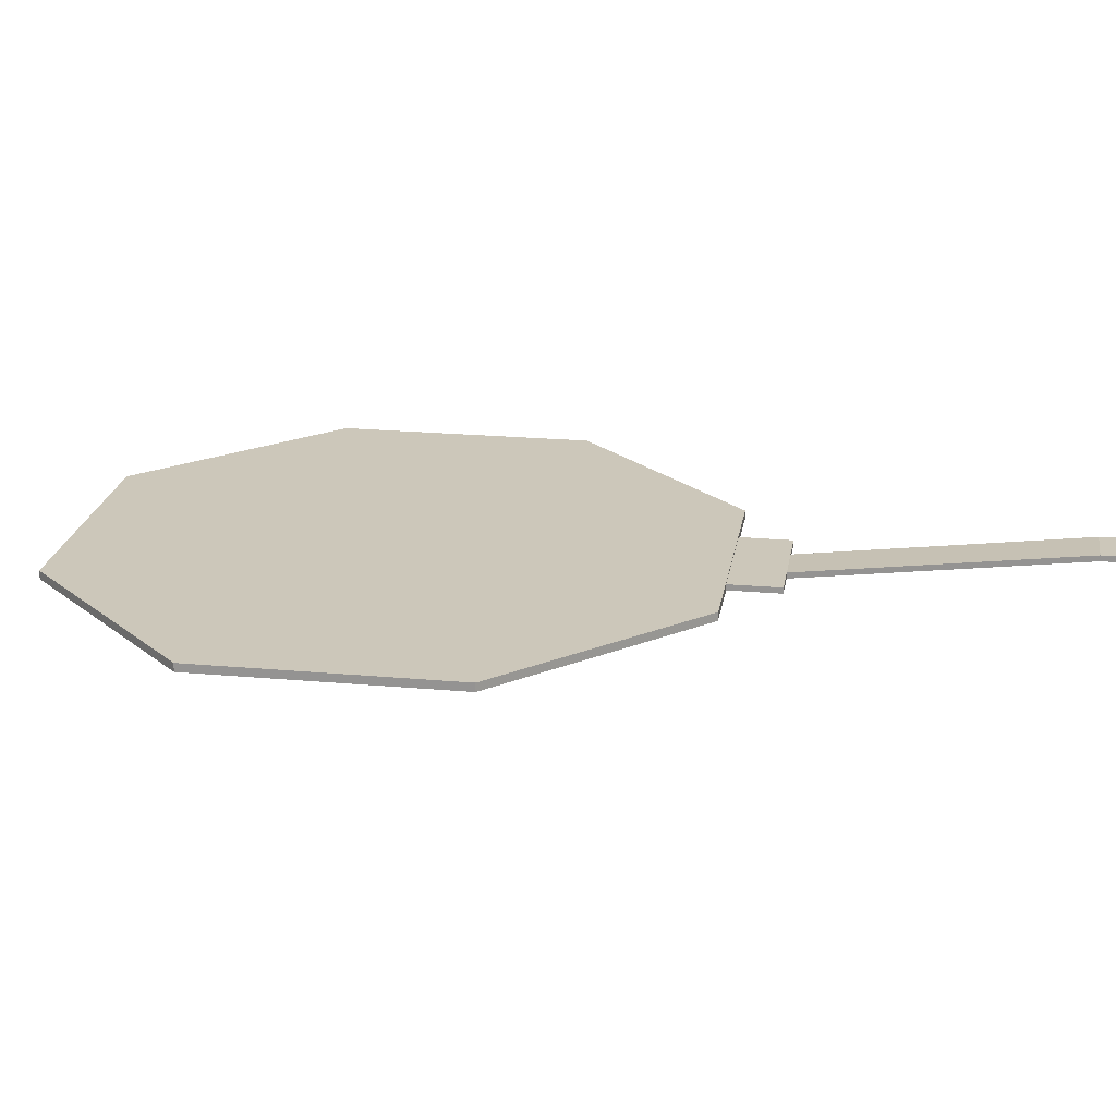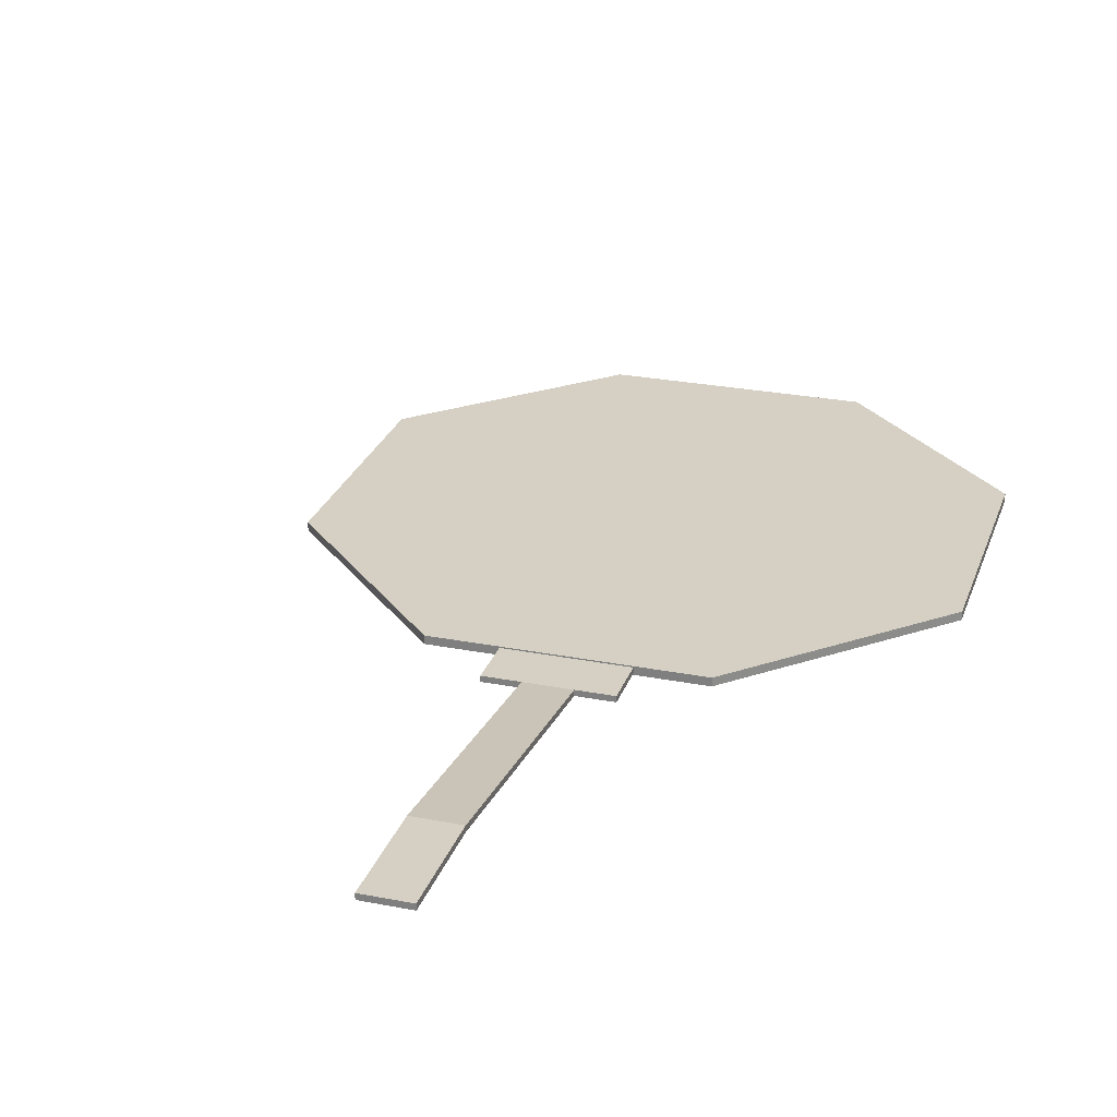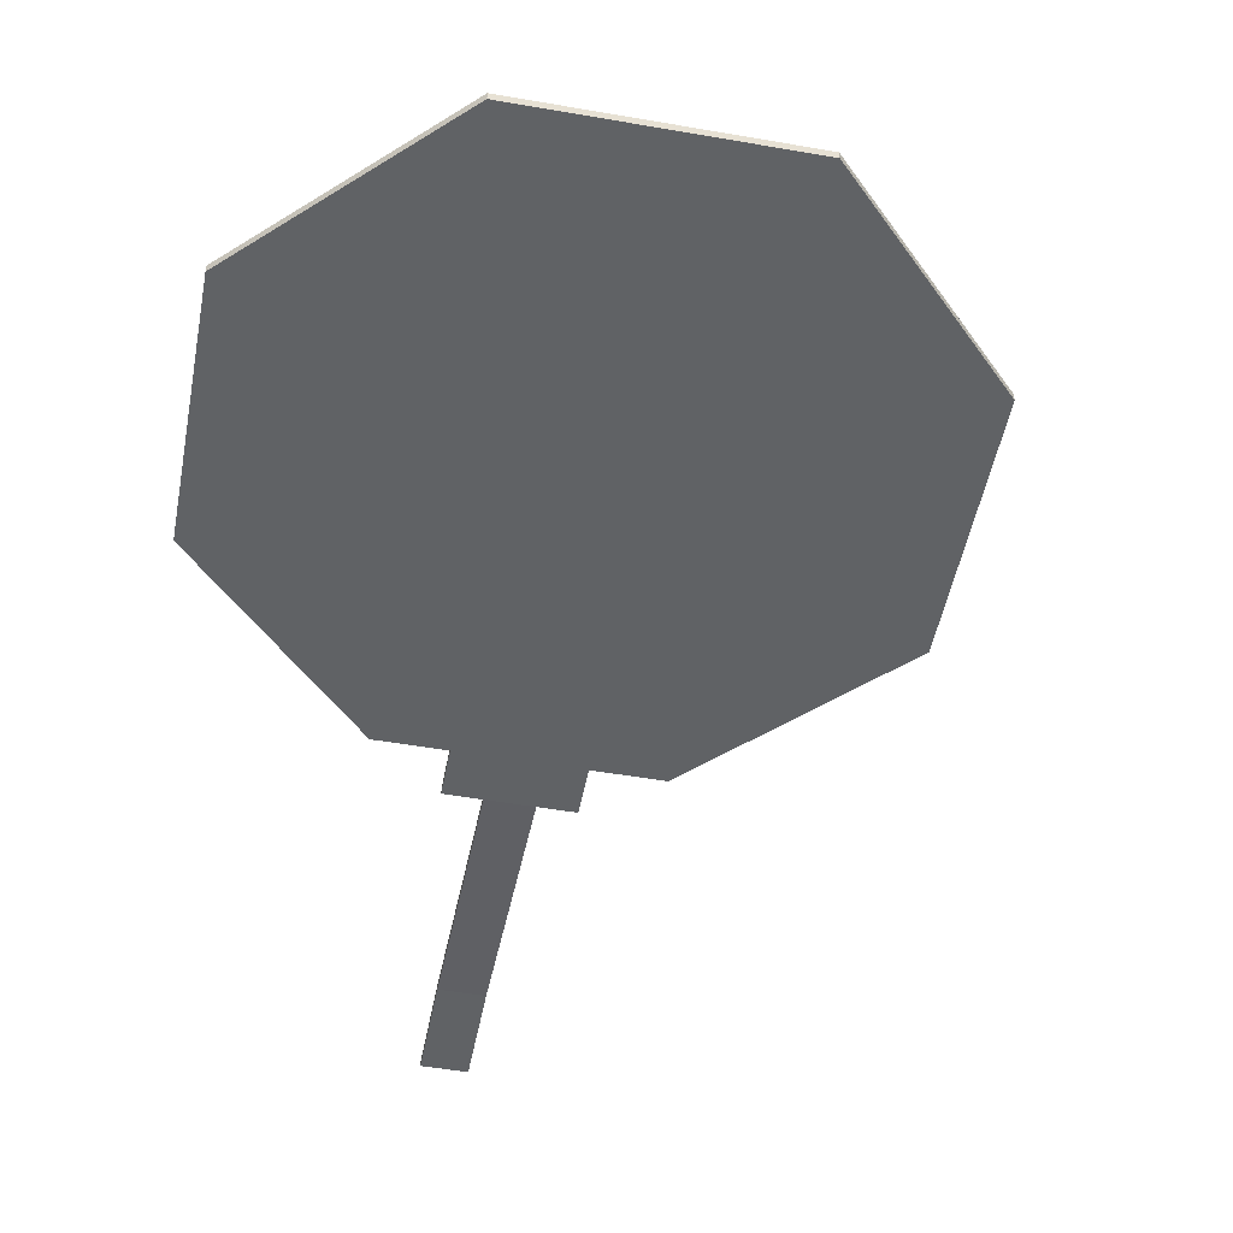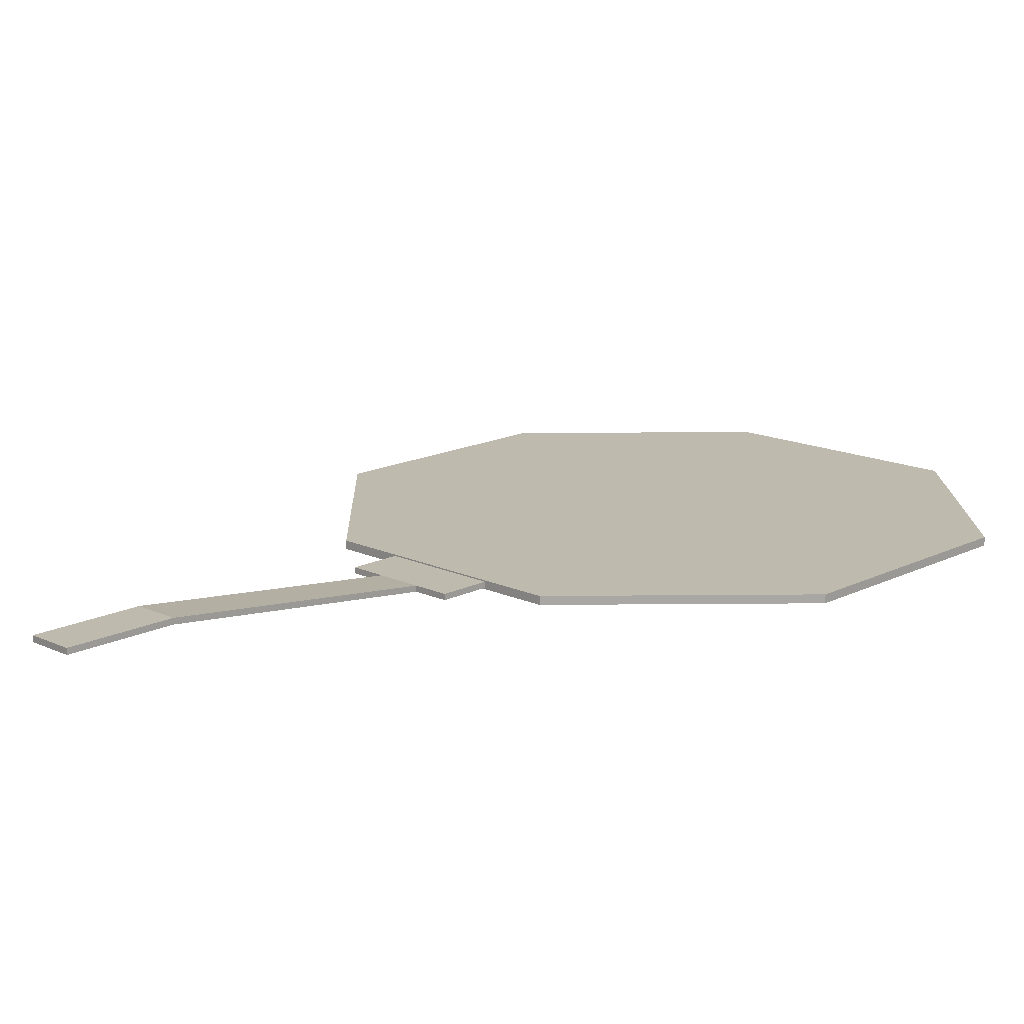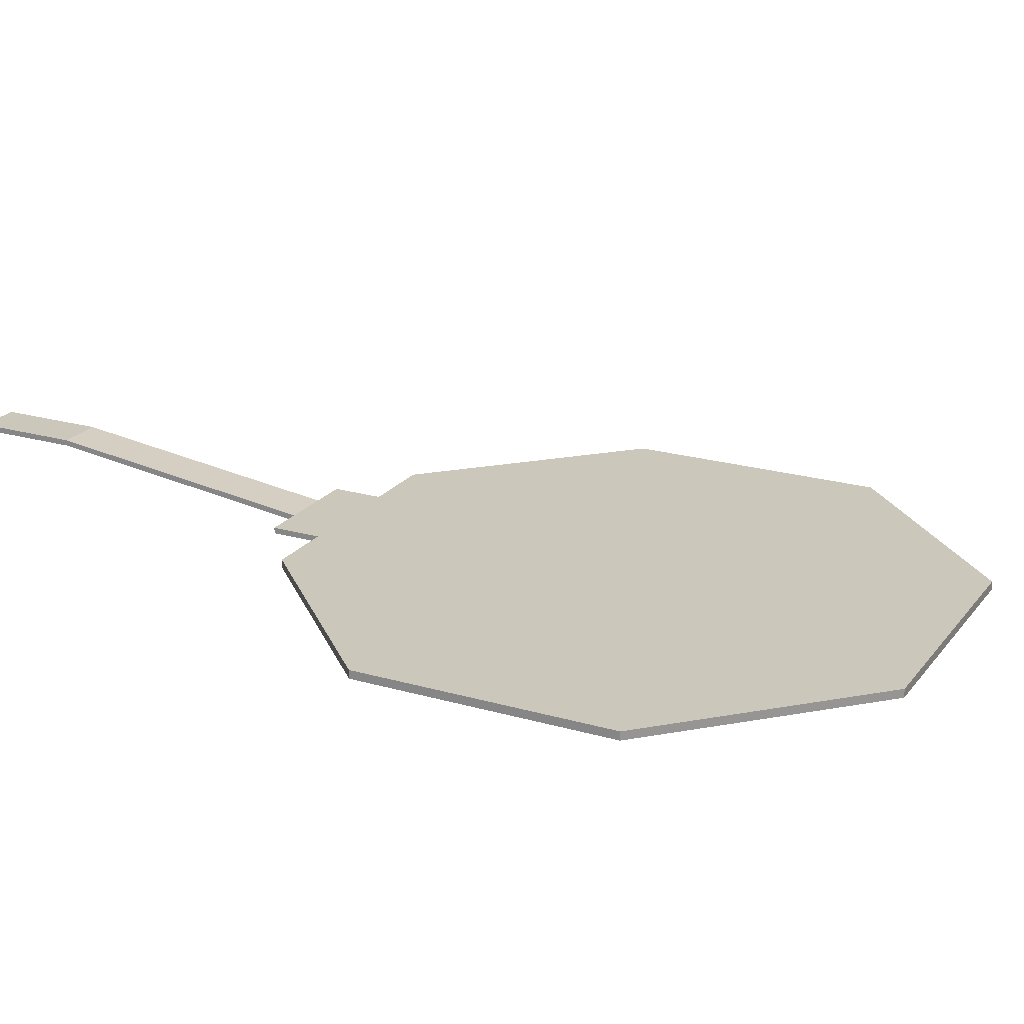
<metadata>
{"format":"obj","ext":"obj","renderer":"f3d","projection":"perspective","resolution":1024,"background":"white","views":[{"elev":21.5,"azim":129.4,"up":"+Y"},{"elev":26.4,"azim":-132.6,"up":"+Y"},{"elev":-50.5,"azim":19.5,"up":"+Y"},{"elev":15.5,"azim":-105.8,"up":"+Y"},{"elev":21.7,"azim":-32.7,"up":"+Y"}]}
</metadata>
<code>
o Pan
g Pan
v -1.027 0.4615 0.4636
v -1.027 0.4665 0.4636
v -0.95 0.4615 0.5957
v -0.95 0.4665 0.5957
v -0.95 0.4615 0.5957
v -0.95 0.4665 0.5957
v -0.8019 0.4615 0.6345
v -0.8019 0.4665 0.6345
v -0.8019 0.4615 0.6345
v -0.8019 0.4665 0.6345
v -0.6698 0.4615 0.5573
v -0.6698 0.4665 0.5573
v -0.6698 0.4615 0.5573
v -0.6698 0.4665 0.5573
v -0.631 0.4615 0.4092
v -0.631 0.4665 0.4092
v -0.631 0.4615 0.4092
v -0.631 0.4665 0.4092
v -0.7082 0.4615 0.2771
v -0.7082 0.4665 0.2771
v -0.7082 0.4615 0.2771
v -0.7082 0.4665 0.2771
v -0.8563 0.4615 0.2383
v -0.8563 0.4665 0.2383
v -1.042 0.4827 0.04516
v -1.042 0.4861 0.04516
v -1.066 0.4827 0.05901
v -1.066 0.4861 0.05901
v -0.9884 0.4615 0.3155
v -0.9884 0.4665 0.3155
v -1.027 0.4615 0.4636
v -1.027 0.4665 0.4636
v -1.027 0.4615 0.4636
v -0.8291 0.4615 0.4364
v -0.95 0.4615 0.5957
v -1.027 0.4665 0.4636
v -0.8291 0.4665 0.4364
v -0.95 0.4665 0.5957
v -0.95 0.4615 0.5957
v -0.8291 0.4615 0.4364
v -0.8019 0.4615 0.6345
v -0.95 0.4665 0.5957
v -0.8291 0.4665 0.4364
v -0.8019 0.4665 0.6345
v -0.8019 0.4615 0.6345
v -0.8291 0.4615 0.4364
v -0.6698 0.4615 0.5573
v -0.8019 0.4665 0.6345
v -0.8291 0.4665 0.4364
v -0.6698 0.4665 0.5573
v -0.6698 0.4615 0.5573
v -0.8291 0.4615 0.4364
v -0.631 0.4615 0.4092
v -0.6698 0.4665 0.5573
v -0.8291 0.4665 0.4364
v -0.631 0.4665 0.4092
v -0.631 0.4615 0.4092
v -0.8291 0.4615 0.4364
v -0.7082 0.4615 0.2771
v -0.631 0.4665 0.4092
v -0.8291 0.4665 0.4364
v -0.7082 0.4665 0.2771
v -0.7082 0.4615 0.2771
v -0.8291 0.4615 0.4364
v -0.8563 0.4615 0.2383
v -0.7082 0.4665 0.2771
v -0.8291 0.4665 0.4364
v -0.8563 0.4665 0.2383
v -0.8563 0.4615 0.2383
v -0.8291 0.4615 0.4364
v -0.9884 0.4615 0.3155
v -0.8563 0.4665 0.2383
v -0.8291 0.4665 0.4364
v -0.9884 0.4665 0.3155
v -0.9884 0.4615 0.3155
v -0.8291 0.4615 0.4364
v -1.027 0.4615 0.4636
v -0.9884 0.4665 0.3155
v -0.8291 0.4665 0.4364
v -1.027 0.4665 0.4636
v -0.8563 0.4615 0.2383
v -0.8563 0.4665 0.2383
v -0.8563 0.4615 0.2383
v -0.8563 0.4665 0.2383
v -0.9884 0.4615 0.3155
v -0.8563 0.4615 0.2383
v -0.9884 0.4615 0.3155
v -0.8563 0.4615 0.2383
v -0.8563 0.4665 0.2383
v -0.9884 0.4665 0.3155
v -0.8563 0.4665 0.2383
v -0.9884 0.4665 0.3155
v -0.9884 0.4665 0.3155
v -0.9884 0.4615 0.3155
v -0.9884 0.4665 0.3155
v -0.9884 0.4615 0.3155
v -0.8563 0.4615 0.2383
v -0.8563 0.4665 0.2383
v -0.8916 0.4623 0.2589
v -0.8916 0.4657 0.2589
v -0.9884 0.4615 0.3155
v -0.8563 0.4615 0.2383
v -0.9531 0.4623 0.2948
v -0.8916 0.4623 0.2589
v -0.8563 0.4665 0.2383
v -0.9884 0.4665 0.3155
v -0.8916 0.4657 0.2589
v -0.9531 0.4657 0.2948
v -0.9884 0.4665 0.3155
v -0.9884 0.4615 0.3155
v -0.9531 0.4657 0.2948
v -0.9531 0.4623 0.2948
v -0.8916 0.4623 0.2589
v -0.8916 0.4657 0.2589
v -0.9072 0.4623 0.2323
v -0.9072 0.4657 0.2323
v -0.9531 0.4623 0.2948
v -0.8916 0.4623 0.2589
v -0.9687 0.4623 0.2682
v -0.9072 0.4623 0.2323
v -0.8916 0.4657 0.2589
v -0.9531 0.4657 0.2948
v -0.9072 0.4657 0.2323
v -0.9687 0.4657 0.2682
v -0.9531 0.4657 0.2948
v -0.9531 0.4623 0.2948
v -0.9687 0.4657 0.2682
v -0.9687 0.4623 0.2682
v -0.9072 0.4623 0.2323
v -0.9072 0.4657 0.2323
v -0.9261 0.4623 0.2433
v -0.9261 0.4657 0.2433
v -0.9687 0.4623 0.2682
v -0.9072 0.4623 0.2323
v -0.9498 0.4623 0.2572
v -0.9261 0.4623 0.2433
v -0.9072 0.4657 0.2323
v -0.9687 0.4657 0.2682
v -0.9261 0.4657 0.2433
v -0.9498 0.4657 0.2572
v -0.9687 0.4657 0.2682
v -0.9687 0.4623 0.2682
v -0.9498 0.4657 0.2572
v -0.9498 0.4623 0.2572
v -0.9261 0.4623 0.2433
v -0.9261 0.4657 0.2433
v -1.01 0.4827 0.1004
v -1.01 0.4861 0.1004
v -0.9498 0.4623 0.2572
v -0.9261 0.4623 0.2433
v -1.033 0.4827 0.1143
v -1.01 0.4827 0.1004
v -0.9261 0.4657 0.2433
v -0.9498 0.4657 0.2572
v -1.01 0.4861 0.1004
v -1.033 0.4861 0.1143
v -0.9498 0.4657 0.2572
v -0.9498 0.4623 0.2572
v -1.033 0.4861 0.1143
v -1.033 0.4827 0.1143
v -1.01 0.4827 0.1004
v -1.01 0.4861 0.1004
v -1.042 0.4827 0.04516
v -1.042 0.4861 0.04516
v -1.033 0.4827 0.1143
v -1.01 0.4827 0.1004
v -1.066 0.4827 0.05901
v -1.042 0.4827 0.04516
v -1.01 0.4861 0.1004
v -1.033 0.4861 0.1143
v -1.042 0.4861 0.04516
v -1.066 0.4861 0.05901
v -1.033 0.4861 0.1143
v -1.033 0.4827 0.1143
v -1.066 0.4861 0.05901
v -1.066 0.4827 0.05901
g Pan_0
f 3 4 2 1
f 7 8 6 5
f 11 12 10 9
f 15 16 14 13
f 19 20 18 17
f 23 24 22 21
f 27 28 26 25
f 31 32 30 29
f 83 84 82 81
f 87 88 86 85
f 91 92 90 89
f 95 96 94 93
f 99 100 98 97
f 103 104 102 101
f 107 108 106 105
f 111 112 110 109
f 115 116 114 113
f 119 120 118 117
f 123 124 122 121
f 127 128 126 125
f 131 132 130 129
f 135 136 134 133
f 139 140 138 137
f 143 144 142 141
f 147 148 146 145
f 151 152 150 149
f 155 156 154 153
f 159 160 158 157
f 163 164 162 161
f 167 168 166 165
f 171 172 170 169
f 175 176 174 173
g Pan_1
f 33 34 35
f 39 40 41
f 45 46 47
f 51 52 53
f 57 58 59
f 63 64 65
f 69 70 71
f 75 76 77
f 38 37 36
f 44 43 42
f 50 49 48
f 56 55 54
f 62 61 60
f 68 67 66
f 74 73 72
f 80 79 78

</code>
